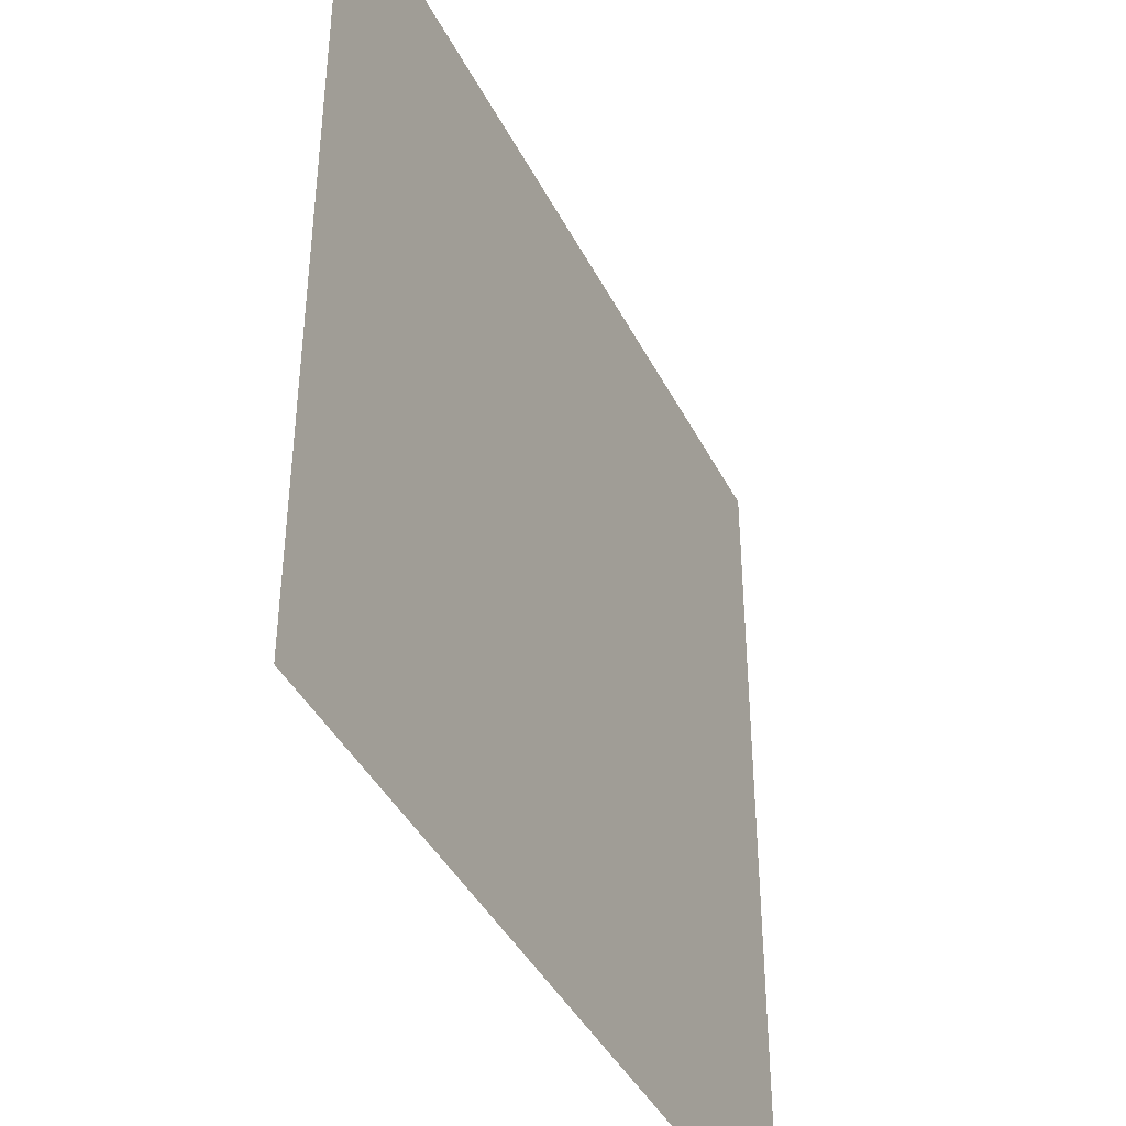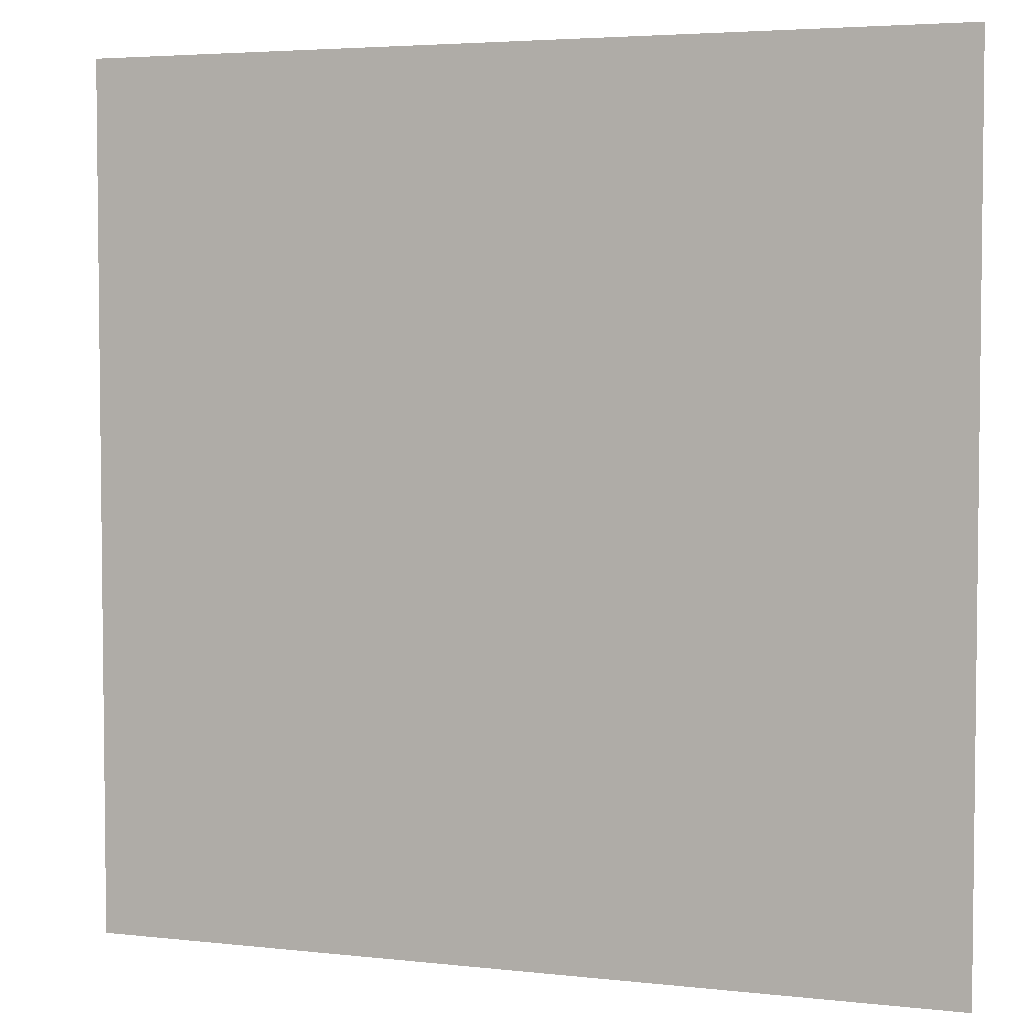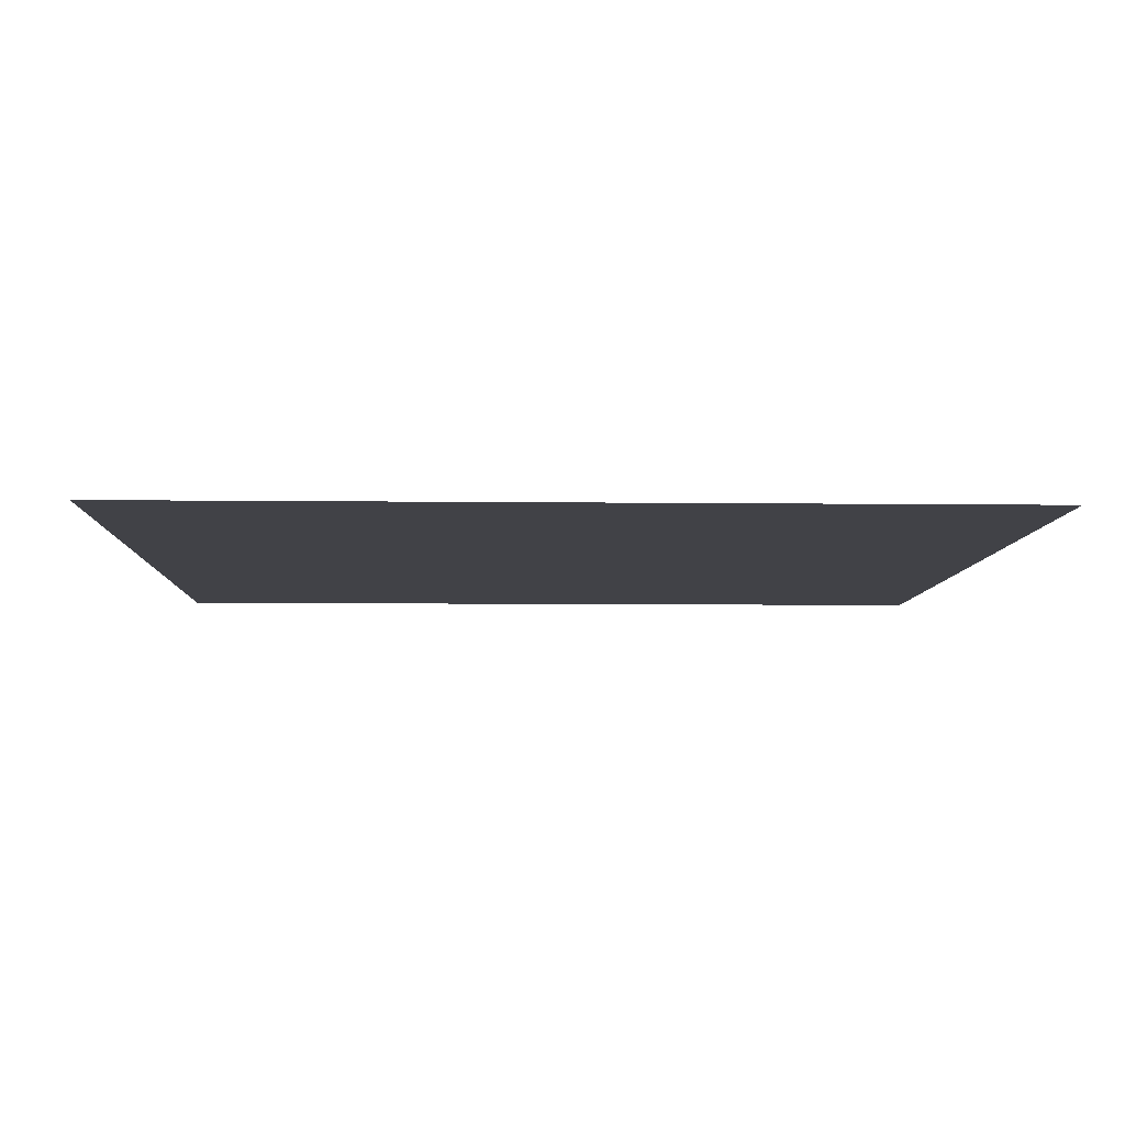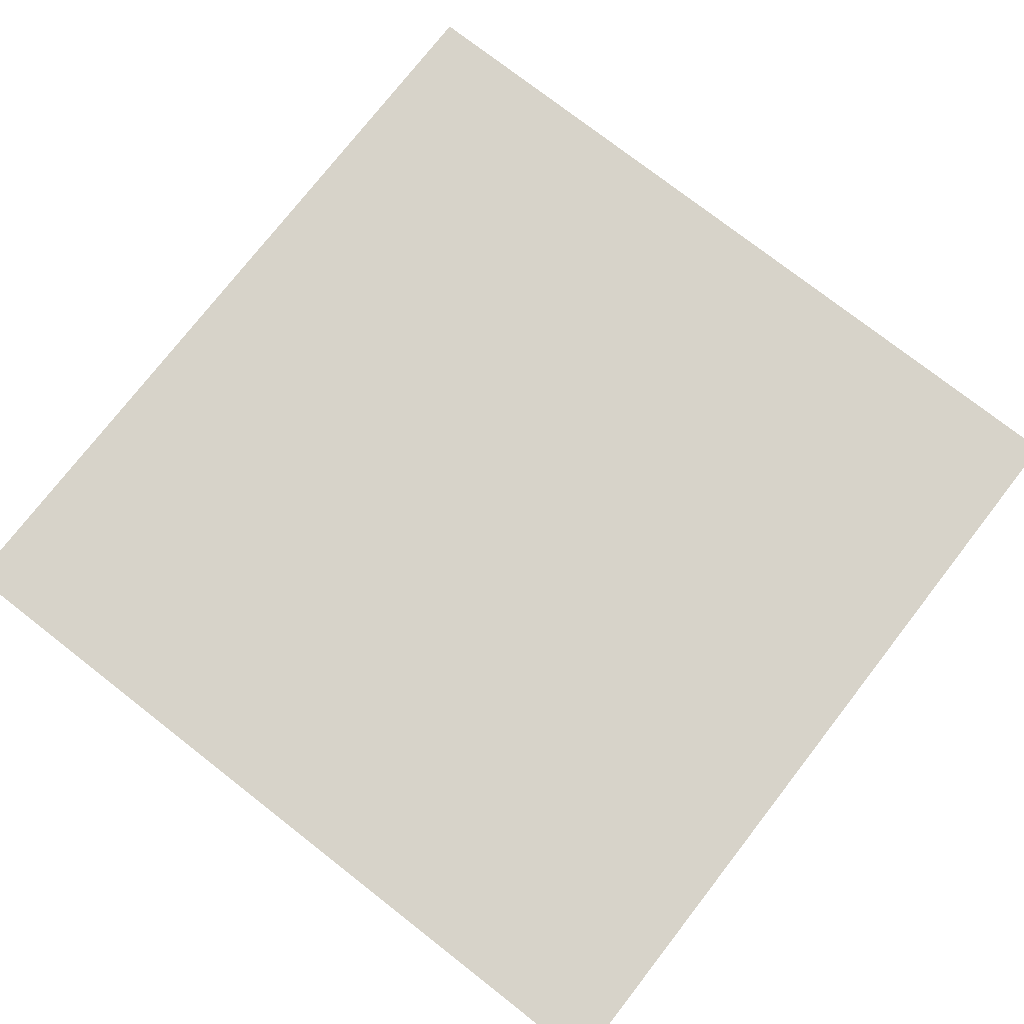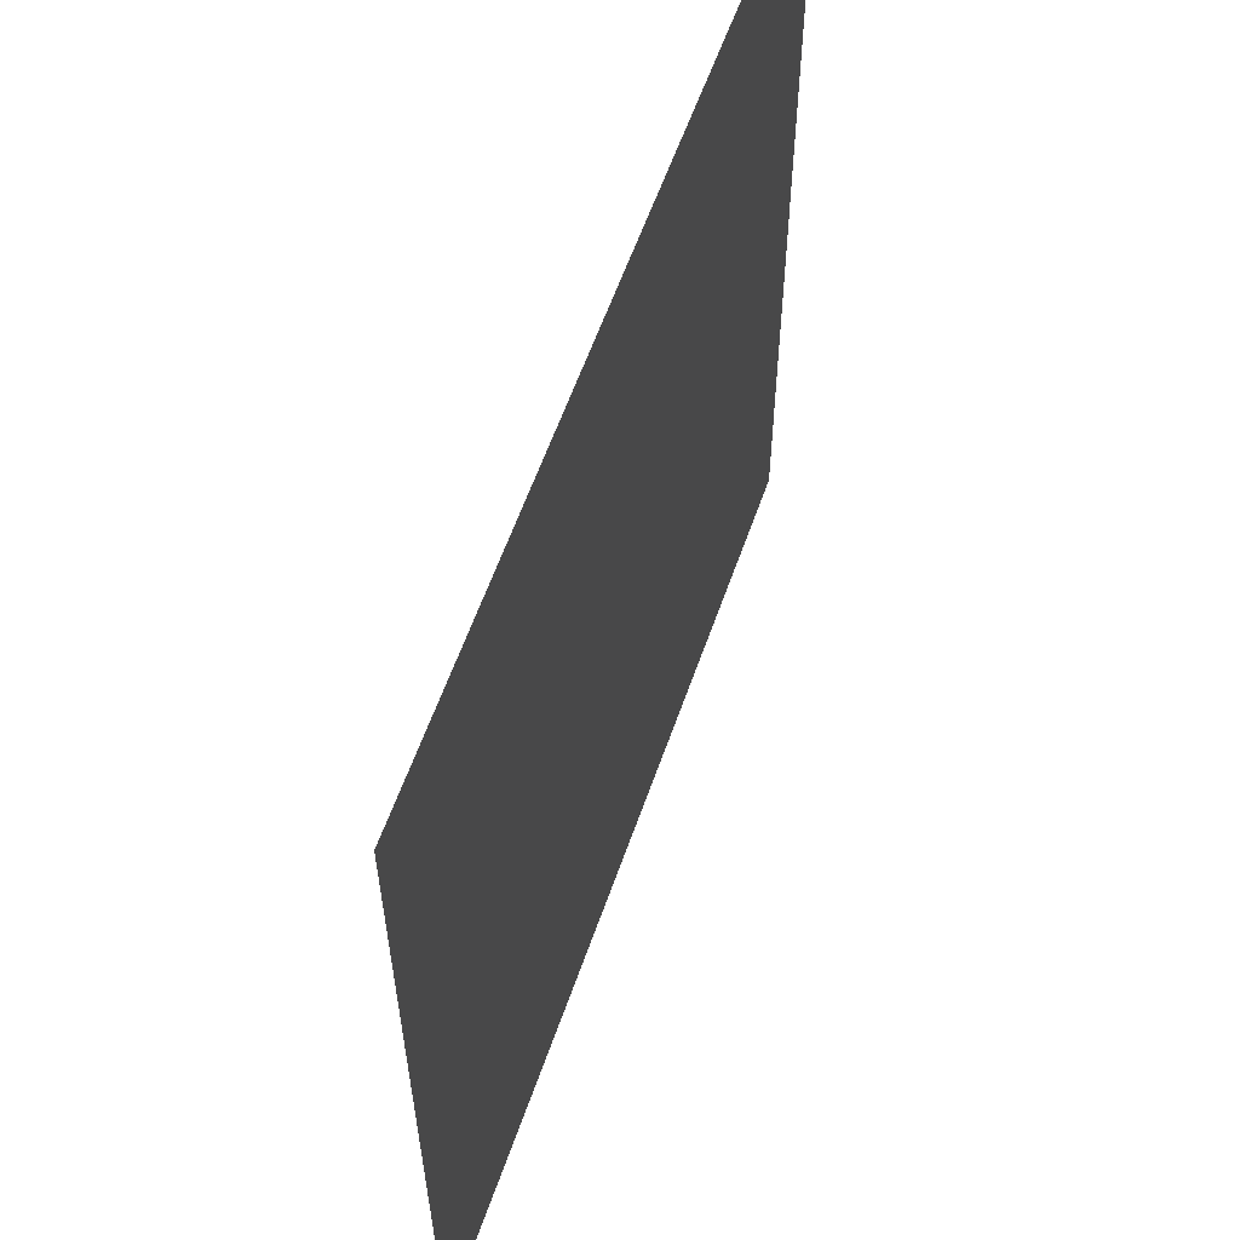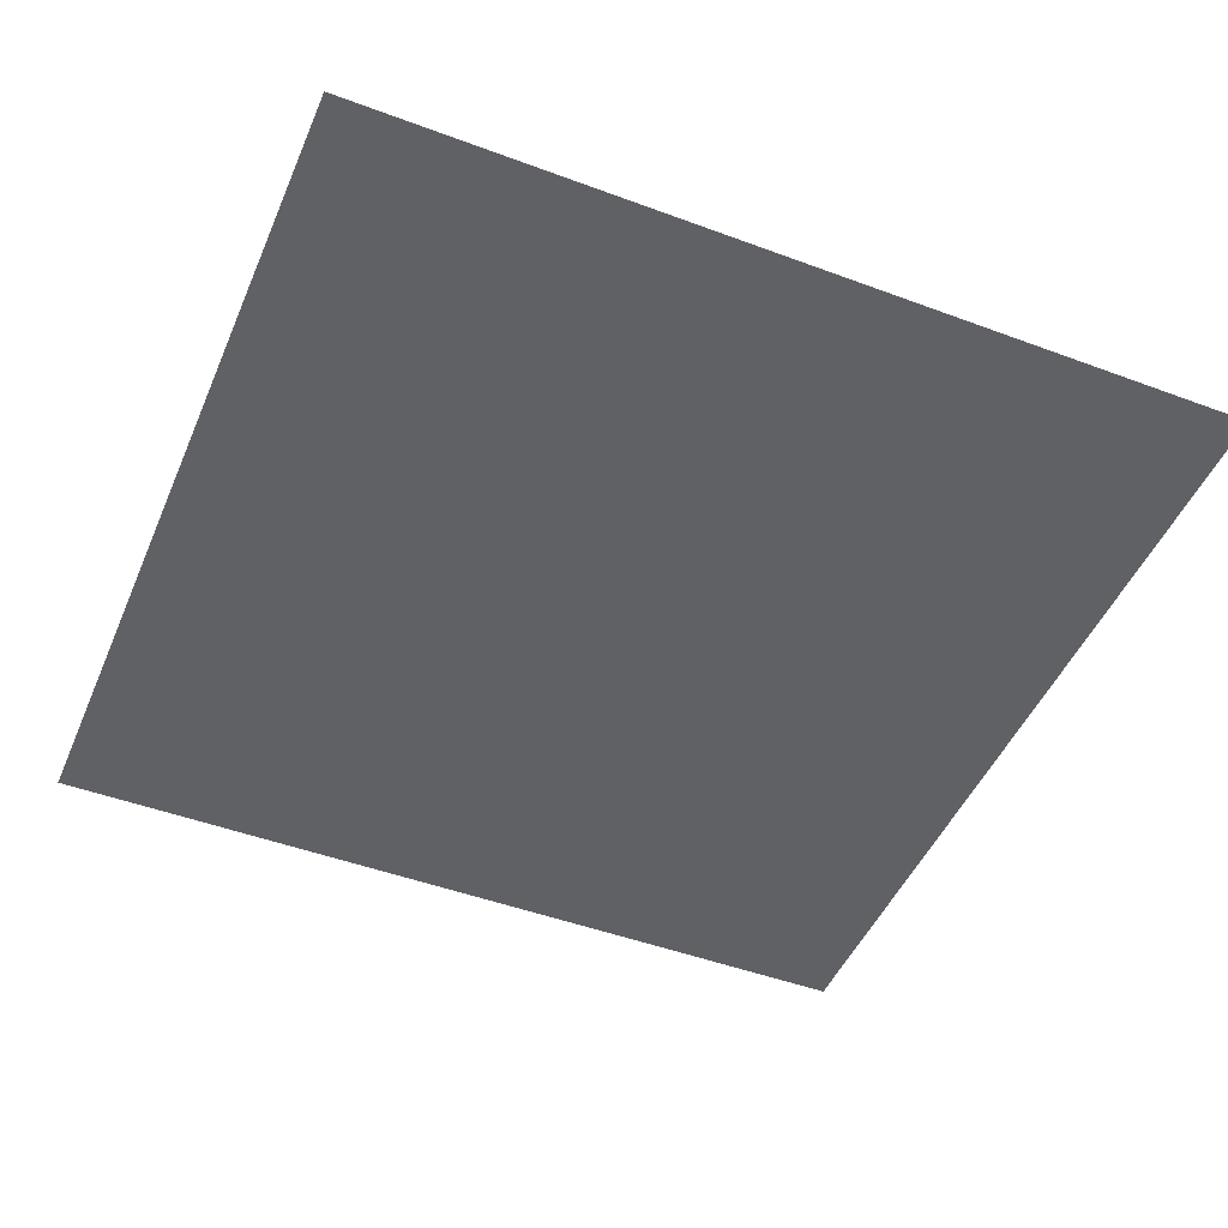
<metadata>
{"format":"obj","ext":"obj","renderer":"f3d","projection":"perspective","resolution":1024,"background":"white","views":[{"elev":-41.5,"azim":-64.8,"up":"+Z"},{"elev":4.1,"azim":-159.7,"up":"+Z"},{"elev":-6.8,"azim":-2.0,"up":"+Y"},{"elev":76.3,"azim":-142.1,"up":"+Y"},{"elev":59.6,"azim":-70.8,"up":"+Z"},{"elev":-47.7,"azim":157.3,"up":"+Y"}]}
</metadata>
<code>
g floor2
v -0.5035 -1.531e-07 0.5035
v -0.5035 -1.094e-07 -0.5035
v 0.5035 6.703e-08 -0.5035
v 0.5035 2.281e-08 0.5035
g floor2_0
f 3 2 1
f 4 3 1

</code>
